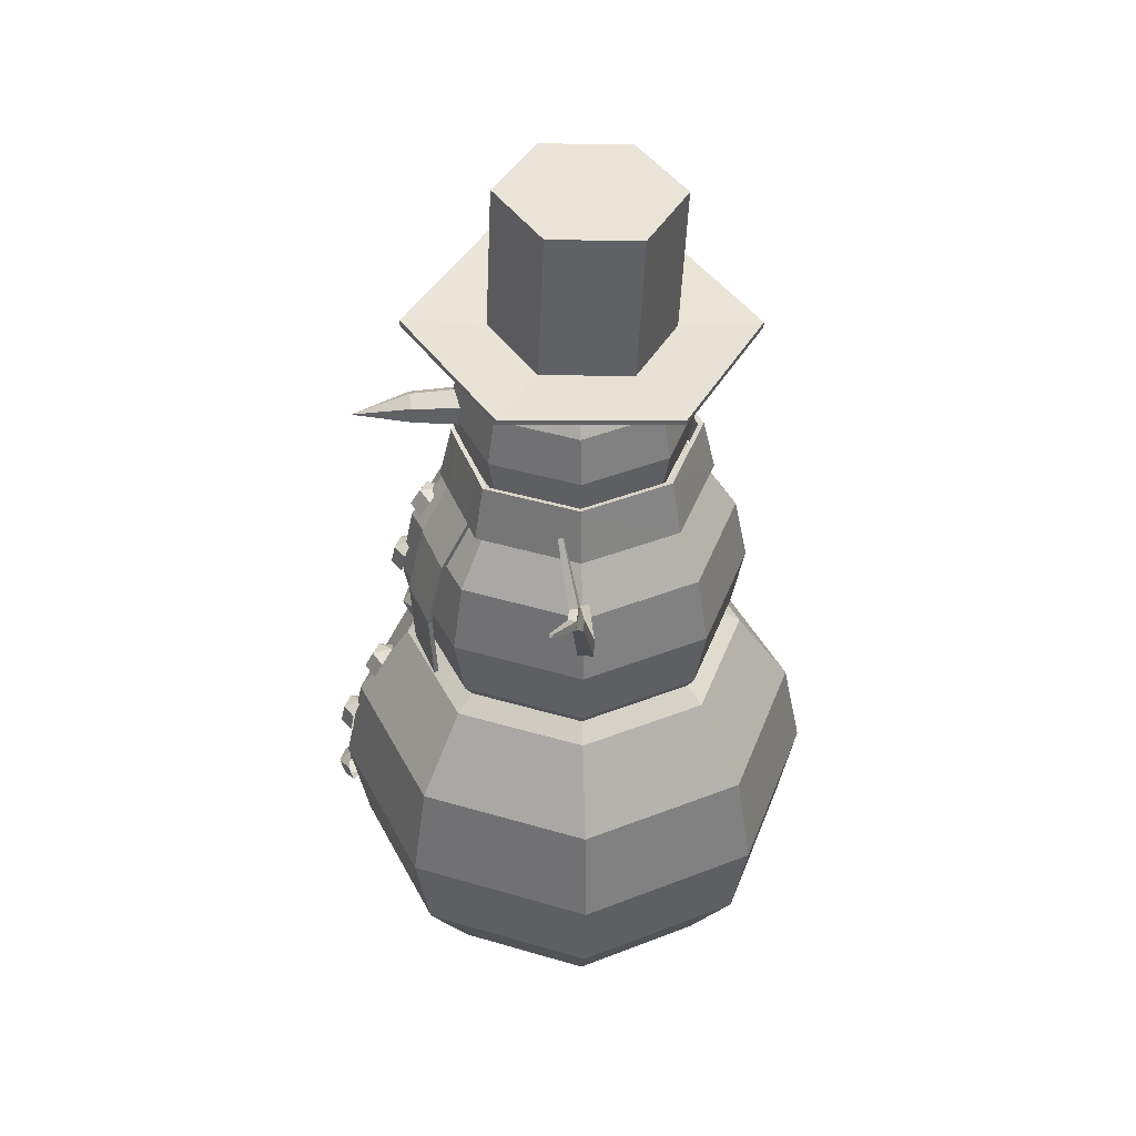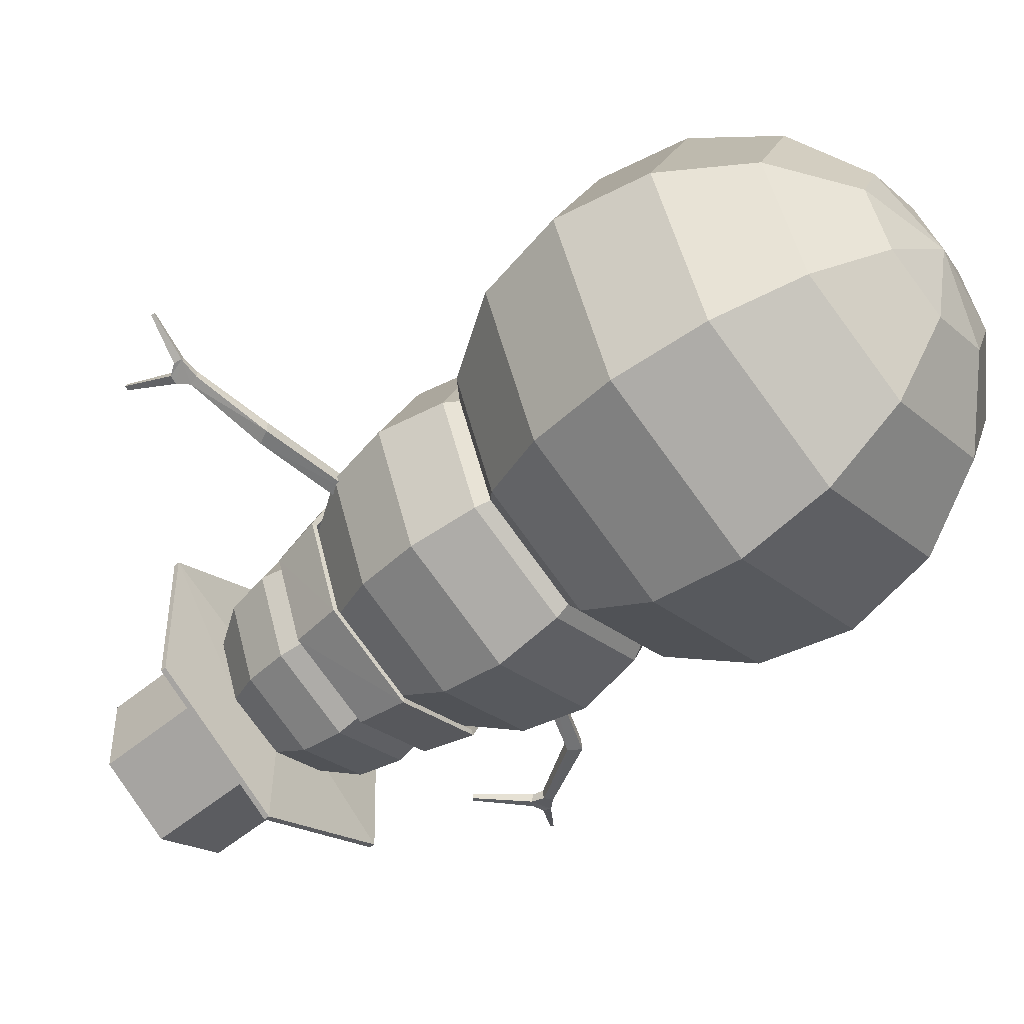
<metadata>
{"format":"obj","ext":"obj","renderer":"f3d","projection":"perspective","resolution":1024,"background":"white","views":[{"elev":42.1,"azim":87.2,"up":"+Y"},{"elev":-54.1,"azim":-50.0,"up":"+Z"}]}
</metadata>
<code>
o Sphere_Sphere.002
v -1.343 1.836 0.3012
v -1.348 1.838 0.283
v -1.366 1.836 0.2879
v -1.361 1.833 0.3062
v -0.9971 1.401 0.03843
v -1.002 1.398 -0.02244
v -0.9753 1.453 -0.02698
v -0.97 1.455 0.03388
v -1.551 1.488 0.2308
v -1.546 1.491 0.2434
v -1.549 1.504 0.242
v -1.554 1.502 0.2293
v -1.305 1.584 0.1549
v -1.315 1.589 0.1211
v -1.349 1.583 0.1303
v -1.339 1.579 0.1641
v -1.288 1.504 0.1521
v -1.294 1.501 0.1115
v -1.282 1.54 0.1073
v -1.276 1.543 0.1479
v -1.372 1.506 0.142
v -1.359 1.512 0.1725
v -1.366 1.545 0.1691
v -1.379 1.539 0.1385
v 0.9795 2.067 0.1056
v 0.9819 2.072 0.08742
v 0.9975 2.082 0.09237
v 0.9951 2.077 0.1106
v 0.9868 1.487 0.03843
v 0.9925 1.486 -0.02244
v 0.9537 1.533 -0.02698
v 0.9479 1.534 0.03388
v 1.366 1.944 0.1452
v 1.36 1.942 0.1579
v 1.353 1.954 0.1565
v 1.359 1.956 0.1438
v 1.118 1.853 0.06936
v 1.122 1.863 0.03554
v 1.151 1.881 0.04473
v 1.147 1.871 0.07855
v 1.158 1.781 0.06662
v 1.164 1.783 0.02599
v 1.129 1.805 0.02177
v 1.123 1.803 0.0624
v 1.219 1.839 0.05648
v 1.206 1.835 0.08702
v 1.19 1.864 0.08355
v 1.203 1.868 0.05301
v 0 1.902 -0.4919
v -0 2.394 -0
v 0.1331 2.356 -0.1331
v 0.246 2.249 -0.246
v 0.3214 2.09 -0.3214
v 0.3478 1.902 -0.3478
v 0.3214 1.713 -0.3214
v 0.1883 2.356 -0
v 0.3478 2.249 -0
v 0.4545 2.09 -0
v 0.4919 1.902 -0
v 0.4545 1.713 -0
v 0.1331 2.356 0.1331
v 0.246 2.249 0.246
v 0.3214 2.09 0.3214
v 0.3478 1.902 0.3478
v 0.3214 1.713 0.3214
v 0 2.356 0.1883
v 0 2.249 0.3478
v 0 2.09 0.4545
v 0 1.902 0.4919
v 0 1.713 0.4545
v -0.1331 2.356 0.1331
v -0.246 2.249 0.246
v -0.3214 2.09 0.3214
v -0.3478 1.902 0.3478
v -0.3214 1.713 0.3214
v -0.1883 2.356 -0
v -0.3478 2.249 -0
v -0.4545 2.09 -0
v -0.4919 1.902 -0
v -0.4545 1.713 -0
v -0.1331 2.356 -0.1331
v -0.246 2.249 -0.246
v -0.3214 2.09 -0.3214
v -0.3478 1.902 -0.3478
v -0.3214 1.713 -0.3214
v 0 2.356 -0.1883
v -0 2.249 -0.3478
v -0 2.09 -0.4545
v -0 1.713 -0.4545
v -0 1.09 -0.7146
v 0.3573 1.595 -0.3573
v 0.4668 1.363 -0.4668
v 0.5053 1.09 -0.5053
v 0.4668 0.8164 -0.4668
v 0.5053 1.595 -0
v 0.7146 1.09 -0
v 0.6602 0.8164 -0
v 0.3573 1.595 0.3573
v 0.4668 1.363 0.4668
v 0.5053 1.09 0.5053
v 0.4668 0.8164 0.4668
v 0 1.595 0.5053
v 0 1.363 0.6602
v 0 1.09 0.7146
v 0 0.8164 0.6602
v -0.3573 1.595 0.3573
v -0.4668 1.363 0.4668
v -0.5053 1.09 0.5053
v -0.4668 0.8164 0.4668
v -0.5053 1.595 -0
v -0.7146 1.09 -0
v -0.6602 0.8164 -0
v -0.3573 1.595 -0.3573
v -0.4668 1.363 -0.4668
v -0.5053 1.09 -0.5053
v -0.4668 0.8164 -0.4668
v -0 1.595 -0.5053
v -0 1.363 -0.6602
v -0 0.8164 -0.6602
v 0 -0 -1
v 0.5 0.7071 -0.5
v 0.6533 0.3827 -0.6533
v 0.7071 -0 -0.7071
v 0.6533 -0.3827 -0.6533
v 0.5 -0.7071 -0.5
v 0.2706 -0.9239 -0.2706
v 0.7071 0.7071 -0
v 0.9239 0.3827 -0
v 1 -0 -0
v 0.9239 -0.3827 -0
v 0.7071 -0.7071 -0
v 0.3827 -0.9239 -0
v 0 -1 -0
v 0.5 0.7071 0.5
v 0.6533 0.3827 0.6533
v 0.7071 -0 0.7071
v 0.6533 -0.3827 0.6533
v 0.5 -0.7071 0.5
v 0.2706 -0.9239 0.2706
v 0 0.7071 0.7071
v 0 0.3827 0.9239
v 0 -0 1
v 0 -0.3827 0.9239
v 0 -0.7071 0.7071
v 0 -0.9239 0.3827
v -0.5 0.7071 0.5
v -0.6533 0.3827 0.6533
v -0.7071 -0 0.7071
v -0.6533 -0.3827 0.6533
v -0.5 -0.7071 0.5
v -0.2706 -0.9239 0.2706
v -0.7071 0.7071 -0
v -0.9239 0.3827 -0
v -1 -0 -0
v -0.9239 -0.3827 -0
v -0.7071 -0.7071 -0
v -0.3827 -0.9239 -0
v -0.5 0.7071 -0.5
v -0.6533 0.3827 -0.6533
v -0.7071 -0 -0.7071
v -0.6533 -0.3827 -0.6533
v -0.5 -0.7071 -0.5
v -0.2706 -0.9239 -0.2706
v -0 0.7071 -0.7071
v -0 0.3827 -0.9239
v -0 -0.3827 -0.9239
v -0 -0.7071 -0.7071
v -0 -0.9239 -0.3827
v -0 0.7625 -0.6242
v 0.6242 0.7625 -0
v 0.4414 0.7625 -0.4414
v -0.4414 0.7625 -0.4414
v -0.6242 0.7625 -0
v 0.4414 0.7625 0.4414
v -0.4414 0.7625 0.4414
v 0 0.7625 0.6242
v -0 1.655 -0.4156
v 0.4156 1.655 -0
v 0.2938 1.655 -0.2938
v -0.2938 1.655 -0.2938
v -0.4156 1.655 -0
v 0.2938 1.655 0.2938
v -0.2938 1.655 0.2938
v 0 1.655 0.4156
v 0.6464 1.353 0.03821
v 0.6616 1.356 -0
v 0.6504 1.363 -0.02361
v 0.6215 1.405 -0.02677
v 0.6294 1.409 -0
v 0.6168 1.407 0.03425
v 0.6446 1.363 0.03752
v 0.6531 1.352 -0.02279
v -0.6223 1.403 -0.02677
v -0.6471 1.349 0.03822
v -0.663 1.349 -0
v -0.6541 1.347 -0.02278
v -0.617 1.407 0.03425
v -0.6314 1.406 -0
v -0.6503 1.363 -0.02396
v -0.6448 1.363 0.03725
v -0.1102 2.195 0.3353
v -0.0601 2.159 0.3735
v -0.06249 2.082 0.3959
v -0.1043 2.167 0.4148
v -0.1067 2.09 0.4372
v -0.1556 2.164 0.3878
v -0.158 2.087 0.4102
v -0.115 2.04 0.3801
v -0.1626 2.153 0.3194
v -0.165 2.076 0.3419
v 0.115 2.195 0.3353
v 0.06492 2.159 0.3735
v 0.06731 2.082 0.3959
v 0.1092 2.167 0.4148
v 0.1116 2.09 0.4372
v 0.1604 2.164 0.3878
v 0.1628 2.087 0.4102
v 0.1198 2.04 0.3801
v 0.1674 2.153 0.3194
v 0.1698 2.076 0.3419
v -0.002722 1.495 0.5378
v 0.06247 1.471 0.584
v 0.05935 1.402 0.6257
v 0.004852 1.49 0.6217
v 0.001733 1.421 0.6634
v -0.0619 1.48 0.5964
v -0.06502 1.411 0.6381
v -0.008958 1.358 0.6213
v -0.07104 1.451 0.5334
v -0.07415 1.382 0.5751
v -0.002722 1.224 0.6623
v 0.06247 1.185 0.6973
v 0.05935 1.107 0.713
v 0.004852 1.19 0.7392
v 0.001733 1.111 0.7549
v -0.0619 1.189 0.712
v -0.06502 1.111 0.7277
v -0.008958 1.066 0.6936
v -0.07104 1.184 0.6429
v -0.07415 1.105 0.6586
v -0.002722 0.9561 0.6716
v 0.06247 0.9047 0.6805
v 0.05935 0.8296 0.6515
v 0.004852 0.8863 0.7184
v 0.001733 0.8112 0.6894
v -0.0619 0.9002 0.695
v -0.06502 0.8251 0.666
v -0.008958 0.806 0.6136
v -0.07104 0.9325 0.6337
v -0.07415 0.8575 0.6047
v -0.002722 0.6012 0.7777
v 0.06247 0.5728 0.8215
v 0.05935 0.5005 0.8569
v 0.004852 0.5881 0.8607
v 0.001733 0.5158 0.8961
v -0.0619 0.5804 0.8346
v -0.06502 0.5081 0.87
v -0.008958 0.4567 0.8485
v -0.07104 0.5574 0.7693
v -0.07415 0.4851 0.8047
v -0.002722 0.3036 0.9254
v 0.06247 0.2651 0.9606
v 0.05935 0.1863 0.9768
v 0.004852 0.27 1.002
v 0.001733 0.1912 1.019
v -0.0619 0.2691 0.9753
v -0.06502 0.1903 0.9914
v -0.008958 0.1459 0.9577
v -0.07104 0.2632 0.9063
v -0.07415 0.1844 0.9224
v -0.002722 -0.005641 0.9844
v 0.06247 -0.05504 1.001
v 0.05935 -0.1337 0.9845
v 0.004852 -0.06727 1.042
v 0.001733 -0.1459 1.025
v -0.0619 -0.0572 1.016
v -0.06502 -0.1359 0.9995
v -0.008958 -0.163 0.9508
v -0.07104 -0.03492 0.9507
v -0.07415 -0.1136 0.9339
v 0.005447 2.003 0.4083
v 0.04239 1.918 0.875
v 0.07805 1.96 0.4025
v 0.07805 1.876 0.4025
v 0.005447 1.834 0.4083
v -0.06715 1.876 0.414
v -0.06715 1.96 0.414
v 0.02392 1.998 0.6416
v 0.08045 1.966 0.6372
v 0.08045 1.9 0.6372
v 0.02392 1.867 0.6416
v -0.03261 1.9 0.6461
v -0.03261 1.966 0.6461
v 0.3144 2.276 -0.2136
v -0.003096 2.268 -0.3967
v -0.003096 2.248 -0.3428
v -0.003096 2.872 -0.4235
v 0.2685 2.255 -0.1862
v 0.3144 2.88 -0.2404
v 0.2685 2.269 0.1272
v 0.3144 2.896 0.1258
v -0.003097 2.275 0.2838
v -0.003097 2.904 0.3089
v -0.2747 2.269 0.1272
v -0.3206 2.896 0.1258
v -0.2747 2.255 -0.1862
v -0.3206 2.88 -0.2404
v 0.3144 2.293 0.1526
v -0.003097 2.301 0.3357
v -0.3206 2.293 0.1526
v -0.3206 2.276 -0.2136
v -0.003096 2.271 -0.7277
v 0.6006 2.287 -0.3795
v 0.6006 2.315 0.3171
v -0.003096 2.248 -0.7267
v 0.6006 2.264 -0.3785
v -0.003097 2.33 0.6653
v 0.6006 2.292 0.3181
v -0.6068 2.315 0.3171
v -0.003097 2.307 0.6663
v -0.6068 2.287 -0.3795
v -0.6068 2.292 0.3181
v -0.6068 2.264 -0.3785
v 0.3996 1.569 0.4065
v 0.3633 1.79 0.3715
v 0.3838 1.564 0.3912
v 0.3475 1.785 0.3562
v -0.4083 1.569 0.4092
v -0.3761 1.79 0.3704
v -0.3942 1.564 0.3923
v -0.362 1.785 0.3535
v -0.005808 1.564 0.5166
v -0.005808 1.785 0.4662
v -0.005808 1.569 0.5386
v -0.005808 1.79 0.4882
v 0.5442 1.564 0.002197
v 0.5662 1.569 0.002636
v 0.5158 1.79 0.001631
v 0.4937 1.785 0.001192
v -0.4912 1.785 -0.001009
v -0.5417 1.564 -0.001668
v -0.5637 1.569 -0.001956
v -0.5132 1.79 -0.001297
v 0.3876 1.564 -0.3795
v 0.4045 1.569 -0.3938
v 0.3659 1.79 -0.3612
v 0.3491 1.785 -0.347
v -0.3529 1.785 -0.3483
v -0.3913 1.564 -0.3811
v -0.408 1.569 -0.3954
v -0.3697 1.79 -0.3626
v -0.000518 1.564 -0.5422
v -0.001059 1.569 -0.5642
v 0.00018 1.79 -0.5138
v 0.000721 1.785 -0.4917
v 0.0808 1.564 0.4902
v 0.2976 1.564 0.4174
v 0.07594 1.79 0.464
v 0.2812 1.79 0.3958
v 0.268 1.785 0.3792
v 0.07172 1.785 0.4439
v 0.3107 1.569 0.4341
v 0.08502 1.569 0.5104
v 0.124 1.371 0.5989
v 0.3408 1.371 0.5261
v 0.3539 1.376 0.5427
v 0.1283 1.376 0.6191
v 0.1462 1.097 0.6633
v 0.363 1.098 0.5905
v 0.3761 1.103 0.6071
v 0.1504 1.102 0.6835
v 0.1476 0.8221 0.6476
v 0.3644 0.8224 0.5748
v 0.3775 0.8275 0.5914
v 0.1518 0.8271 0.6678
f 49 55 89
f 88 52 53
f 86 50 51
f 49 53 54
f 87 51 52
f 51 50 56
f 53 59 54
f 51 57 52
f 54 60 55
f 52 58 53
f 59 63 64
f 56 62 57
f 59 65 60
f 57 63 58
f 56 50 61
f 64 70 65
f 62 68 63
f 61 50 66
f 63 69 64
f 62 66 67
f 69 75 70
f 67 73 68
f 66 50 71
f 68 74 69
f 66 72 67
f 74 78 79
f 71 77 72
f 74 80 75
f 72 78 73
f 71 50 76
f 78 84 79
f 76 82 77
f 79 85 80
f 77 83 78
f 76 50 81
f 84 89 85
f 82 88 83
f 81 50 86
f 83 49 84
f 81 87 82
f 119 93 94
f 117 92 118
f 118 93 90
f 177 91 117
f 92 192 93
f 179 95 91
f 94 96 97
f 95 188 91
f 99 185 191
f 178 98 95
f 96 101 97
f 101 104 105
f 98 103 99
f 99 104 100
f 182 102 98
f 104 109 105
f 102 107 103
f 104 107 108
f 102 183 106
f 107 194 108
f 106 181 110
f 108 112 109
f 110 197 106
f 196 111 195
f 181 113 110
f 111 116 112
f 115 119 116
f 114 117 118
f 115 118 90
f 113 177 117
f 167 126 168
f 166 123 124
f 165 121 122
f 133 168 126
f 166 125 167
f 165 123 120
f 164 171 121
f 133 126 132
f 124 131 125
f 122 129 123
f 171 127 121
f 126 131 132
f 123 130 124
f 121 128 122
f 130 138 131
f 128 136 129
f 170 134 127
f 131 139 132
f 129 137 130
f 127 135 128
f 133 132 139
f 138 145 139
f 136 143 137
f 134 141 135
f 133 139 145
f 138 143 144
f 135 142 136
f 174 140 134
f 142 149 143
f 140 147 141
f 133 145 151
f 144 149 150
f 142 147 148
f 176 146 140
f 144 151 145
f 133 151 157
f 149 156 150
f 148 153 154
f 175 152 146
f 150 157 151
f 148 155 149
f 146 153 147
f 154 159 160
f 152 172 158
f 157 162 163
f 154 161 155
f 152 159 153
f 133 157 163
f 156 161 162
f 162 168 163
f 160 166 161
f 158 165 159
f 133 163 168
f 161 167 162
f 159 120 160
f 158 169 164
f 169 94 171
f 173 116 172
f 171 97 170
f 175 105 109
f 172 119 169
f 174 105 176
f 175 112 173
f 170 101 174
f 179 89 55
f 181 85 180
f 179 60 178
f 184 75 183
f 177 85 89
f 182 70 184
f 183 80 181
f 178 65 182
f 95 190 189
f 185 96 186
f 96 192 186
f 92 188 187
f 99 190 98
f 110 193 198
f 114 196 199
f 111 194 195
f 107 197 200
f 114 193 113
f 49 54 55
f 88 87 52
f 49 88 53
f 87 86 51
f 53 58 59
f 51 56 57
f 54 59 60
f 52 57 58
f 59 58 63
f 56 61 62
f 59 64 65
f 57 62 63
f 64 69 70
f 62 67 68
f 63 68 69
f 62 61 66
f 69 74 75
f 67 72 73
f 68 73 74
f 66 71 72
f 74 73 78
f 71 76 77
f 74 79 80
f 72 77 78
f 78 83 84
f 76 81 82
f 79 84 85
f 77 82 83
f 84 49 89
f 82 87 88
f 83 88 49
f 81 86 87
f 119 90 93
f 117 91 92
f 118 92 93
f 177 179 91
f 92 187 192
f 179 178 95
f 94 93 96
f 95 189 188
f 99 100 185
f 178 182 98
f 96 100 101
f 101 100 104
f 98 102 103
f 99 103 104
f 182 184 102
f 104 108 109
f 102 106 107
f 104 103 107
f 102 184 183
f 107 200 194
f 106 183 181
f 108 111 112
f 110 198 197
f 196 115 111
f 181 180 113
f 111 115 116
f 115 90 119
f 114 113 117
f 115 114 118
f 113 180 177
f 167 125 126
f 166 120 123
f 165 164 121
f 166 124 125
f 165 122 123
f 164 169 171
f 124 130 131
f 122 128 129
f 171 170 127
f 126 125 131
f 123 129 130
f 121 127 128
f 130 137 138
f 128 135 136
f 170 174 134
f 131 138 139
f 129 136 137
f 127 134 135
f 138 144 145
f 136 142 143
f 134 140 141
f 138 137 143
f 135 141 142
f 174 176 140
f 142 148 149
f 140 146 147
f 144 143 149
f 142 141 147
f 176 175 146
f 144 150 151
f 149 155 156
f 148 147 153
f 175 173 152
f 150 156 157
f 148 154 155
f 146 152 153
f 154 153 159
f 152 173 172
f 157 156 162
f 154 160 161
f 152 158 159
f 156 155 161
f 162 167 168
f 160 120 166
f 158 164 165
f 161 166 167
f 159 165 120
f 158 172 169
f 169 119 94
f 173 112 116
f 171 94 97
f 175 176 105
f 172 116 119
f 174 101 105
f 175 109 112
f 170 97 101
f 179 177 89
f 181 80 85
f 179 55 60
f 184 70 75
f 177 180 85
f 182 65 70
f 183 75 80
f 178 60 65
f 95 98 190
f 185 100 96
f 96 93 192
f 92 91 188
f 99 191 190
f 110 113 193
f 114 115 196
f 111 108 194
f 107 106 197
f 114 199 193
f 15 23 16
f 19 21 14
f 14 20 19
f 17 21 18
f 22 20 13
f 15 21 24
f 12 10 11
f 4 2 3
f 22 16 23
f 2 13 14
f 15 2 14
f 16 3 15
f 1 16 13
f 5 18 6
f 6 19 7
f 8 19 20
f 5 20 17
f 10 21 22
f 23 10 22
f 12 23 24
f 9 24 21
f 47 39 40
f 45 43 38
f 38 44 37
f 45 41 42
f 46 44 41
f 39 45 38
f 36 34 33
f 27 25 28
f 40 46 47
f 37 26 38
f 39 26 27
f 39 28 40
f 40 25 37
f 42 29 30
f 31 42 30
f 32 43 31
f 41 32 29
f 45 34 46
f 47 34 35
f 47 36 48
f 45 36 33
f 186 30 29
f 187 31 30
f 189 32 31
f 191 29 32
f 195 5 6
f 199 6 7
f 198 7 8
f 200 8 5
f 15 24 23
f 19 18 21
f 14 13 20
f 17 22 21
f 22 17 20
f 15 14 21
f 12 9 10
f 4 1 2
f 22 13 16
f 2 1 13
f 15 3 2
f 16 4 3
f 1 4 16
f 5 17 18
f 6 18 19
f 8 7 19
f 5 8 20
f 10 9 21
f 23 11 10
f 12 11 23
f 9 12 24
f 47 48 39
f 45 42 43
f 38 43 44
f 45 46 41
f 46 37 44
f 39 48 45
f 36 35 34
f 27 26 25
f 40 37 46
f 37 25 26
f 39 38 26
f 39 27 28
f 40 28 25
f 42 41 29
f 31 43 42
f 32 44 43
f 41 44 32
f 45 33 34
f 47 46 34
f 47 35 36
f 45 48 36
f 29 185 186
f 186 192 30
f 30 192 187
f 187 188 31
f 31 188 189
f 189 190 32
f 32 190 191
f 191 185 29
f 6 196 195
f 195 194 5
f 7 193 199
f 199 196 6
f 8 197 198
f 198 193 7
f 5 194 200
f 200 197 8
f 294 312 295
f 295 299 294
f 310 317 309
f 299 308 294
f 295 321 311
f 301 309 308
f 298 318 300
f 303 310 309
f 297 305 301
f 304 320 322
f 305 311 310
f 298 315 316
f 307 295 311
f 298 302 306
f 316 314 318
f 318 317 320
f 317 322 320
f 319 323 322
f 323 312 315
f 312 316 315
f 306 322 323
f 300 320 302
f 306 315 296
f 308 313 294
f 310 321 319
f 309 314 308
f 294 313 312
f 295 297 299
f 310 319 317
f 299 301 308
f 295 312 321
f 301 303 309
f 298 316 318
f 303 305 310
f 301 299 297
f 297 307 305
f 305 303 301
f 304 302 320
f 305 307 311
f 298 296 315
f 307 297 295
f 306 296 298
f 298 300 302
f 302 304 306
f 316 313 314
f 318 314 317
f 317 319 322
f 319 321 323
f 323 321 312
f 312 313 316
f 306 304 322
f 300 318 320
f 306 323 315
f 308 314 313
f 310 311 321
f 309 317 314
f 208 205 207
f 204 207 205
f 204 201 206
f 207 210 208
f 206 210 207
f 206 201 209
f 208 203 205
f 203 204 205
f 212 211 214
f 218 215 217
f 214 217 215
f 214 211 216
f 217 220 218
f 216 220 217
f 216 211 219
f 218 213 215
f 213 214 215
f 228 223 225
f 228 225 227
f 224 227 225
f 224 221 226
f 227 230 228
f 226 230 227
f 226 221 229
f 222 221 224
f 238 233 235
f 223 224 225
f 238 235 237
f 234 237 235
f 234 231 236
f 237 240 238
f 236 240 237
f 236 231 239
f 232 231 234
f 242 241 244
f 233 234 235
f 248 245 247
f 244 247 245
f 244 241 246
f 247 250 248
f 246 250 247
f 246 241 249
f 243 244 245
f 258 253 255
f 258 255 257
f 254 257 255
f 254 251 256
f 257 260 258
f 256 260 257
f 256 251 259
f 262 261 264
f 253 254 255
f 268 265 267
f 264 267 265
f 264 261 266
f 267 270 268
f 266 270 267
f 266 261 269
f 268 263 265
f 263 264 265
f 272 271 274
f 278 275 277
f 274 277 275
f 274 271 276
f 277 280 278
f 276 280 277
f 276 271 279
f 278 273 275
f 273 274 275
f 202 201 204
f 248 243 245
f 252 251 254
f 204 206 207
f 206 209 210
f 203 202 204
f 214 216 217
f 216 219 220
f 213 212 214
f 224 226 227
f 226 229 230
f 223 222 224
f 234 236 237
f 236 239 240
f 233 232 234
f 244 246 247
f 246 249 250
f 243 242 244
f 254 256 257
f 256 259 260
f 253 252 254
f 264 266 267
f 266 269 270
f 263 262 264
f 274 276 277
f 276 279 280
f 273 272 274
f 288 282 289
f 289 282 290
f 290 282 291
f 291 282 292
f 292 282 293
f 293 282 288
f 283 285 287
f 293 281 287
f 292 287 286
f 291 286 285
f 284 291 285
f 283 290 284
f 281 289 283
f 287 281 283
f 283 284 285
f 285 286 287
f 293 288 281
f 292 293 287
f 291 292 286
f 284 290 291
f 283 289 290
f 281 288 289
f 327 338 325
f 332 331 330
f 331 341 330
f 362 325 324
f 330 334 332
f 327 359 360
f 331 335 329
f 332 363 356
f 329 334 328
f 356 333 332
f 340 349 341
f 340 351 348
f 326 337 336
f 329 342 343
f 330 342 328
f 327 336 339
f 325 337 324
f 331 343 340
f 347 352 355
f 349 353 350
f 339 346 338
f 336 345 344
f 343 350 351
f 341 350 342
f 339 344 347
f 338 345 337
f 354 352 353
f 346 353 345
f 348 354 355
f 348 352 349
f 347 354 346
f 344 353 352
f 351 353 354
f 327 357 326
f 360 356 357
f 326 362 324
f 362 365 366
f 333 358 335
f 360 358 361
f 335 363 334
f 363 359 362
f 367 368 364
f 363 364 356
f 362 367 363
f 357 364 365
f 369 374 370
f 367 370 371
f 365 370 366
f 365 368 369
f 373 375 374
f 369 372 373
f 368 375 372
f 370 375 371
f 327 339 338
f 332 333 331
f 331 340 341
f 362 359 325
f 330 328 334
f 327 325 359
f 331 333 335
f 332 334 363
f 329 335 334
f 356 361 333
f 340 348 349
f 340 343 351
f 326 324 337
f 329 328 342
f 330 341 342
f 327 326 336
f 325 338 337
f 331 329 343
f 347 344 352
f 349 352 353
f 339 347 346
f 336 337 345
f 343 342 350
f 341 349 350
f 339 336 344
f 338 346 345
f 354 355 352
f 346 354 353
f 348 351 354
f 348 355 352
f 347 355 354
f 344 345 353
f 351 350 353
f 327 360 357
f 360 361 356
f 326 357 362
f 362 357 365
f 333 361 358
f 360 359 358
f 335 358 363
f 363 358 359
f 367 371 368
f 363 367 364
f 362 366 367
f 357 356 364
f 369 373 374
f 367 366 370
f 365 369 370
f 365 364 368
f 373 372 375
f 369 368 372
f 368 371 375
f 370 374 375

</code>
